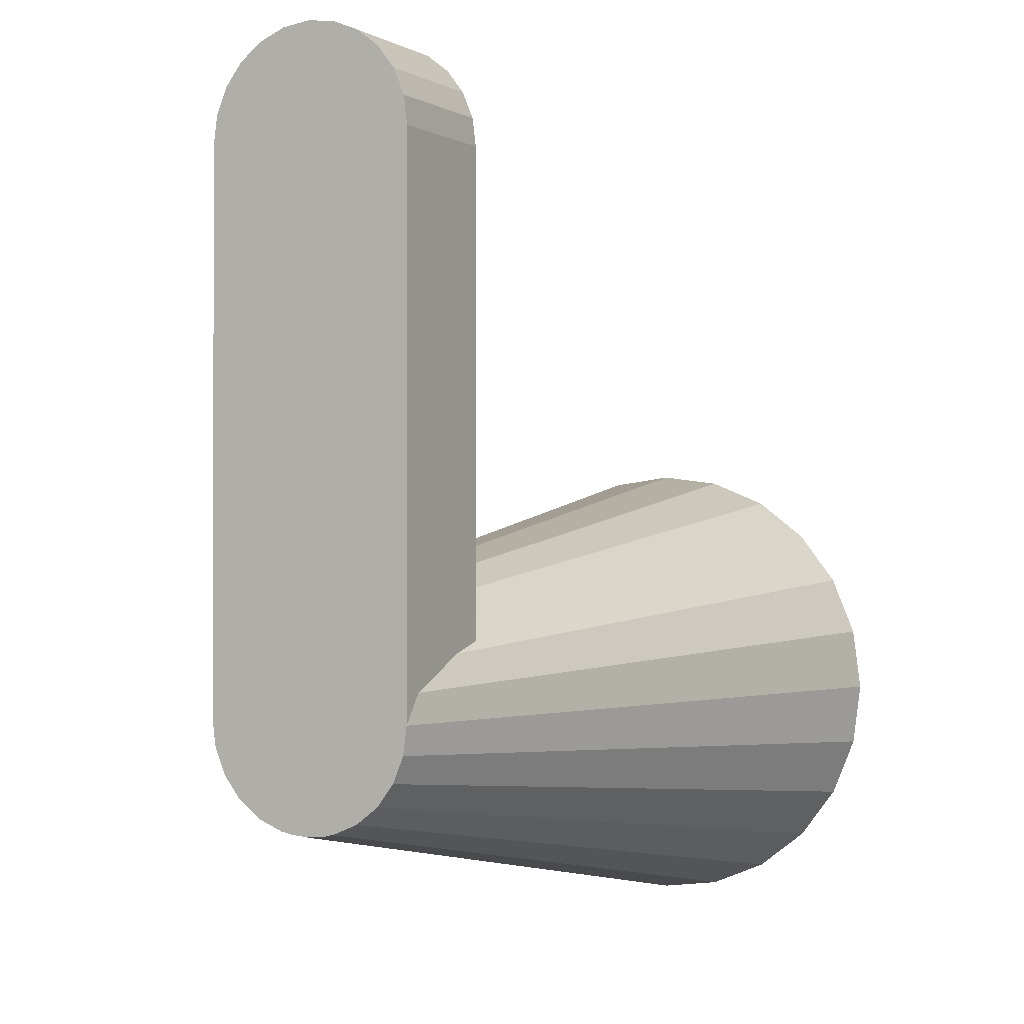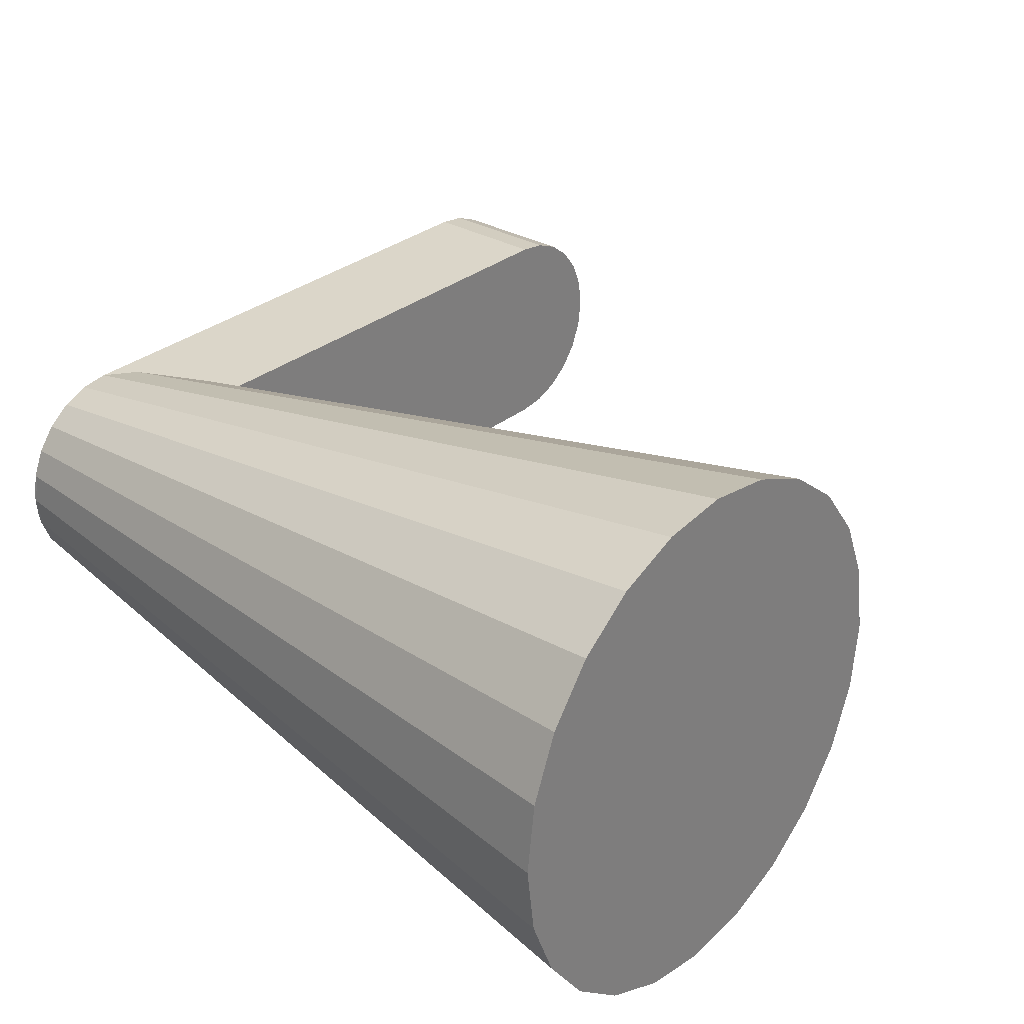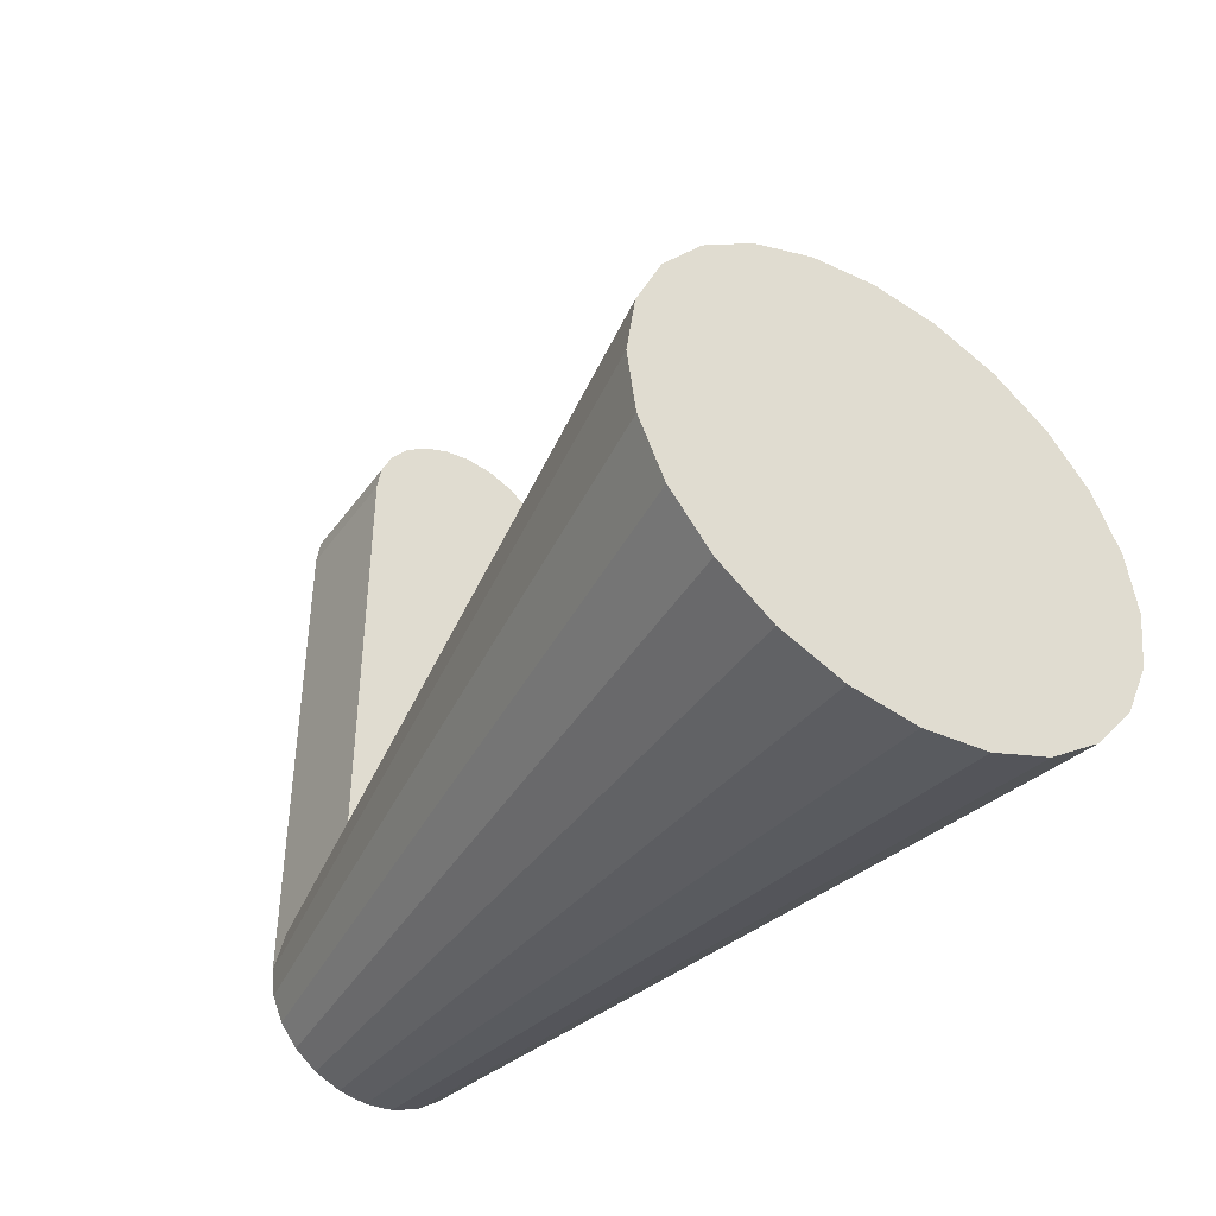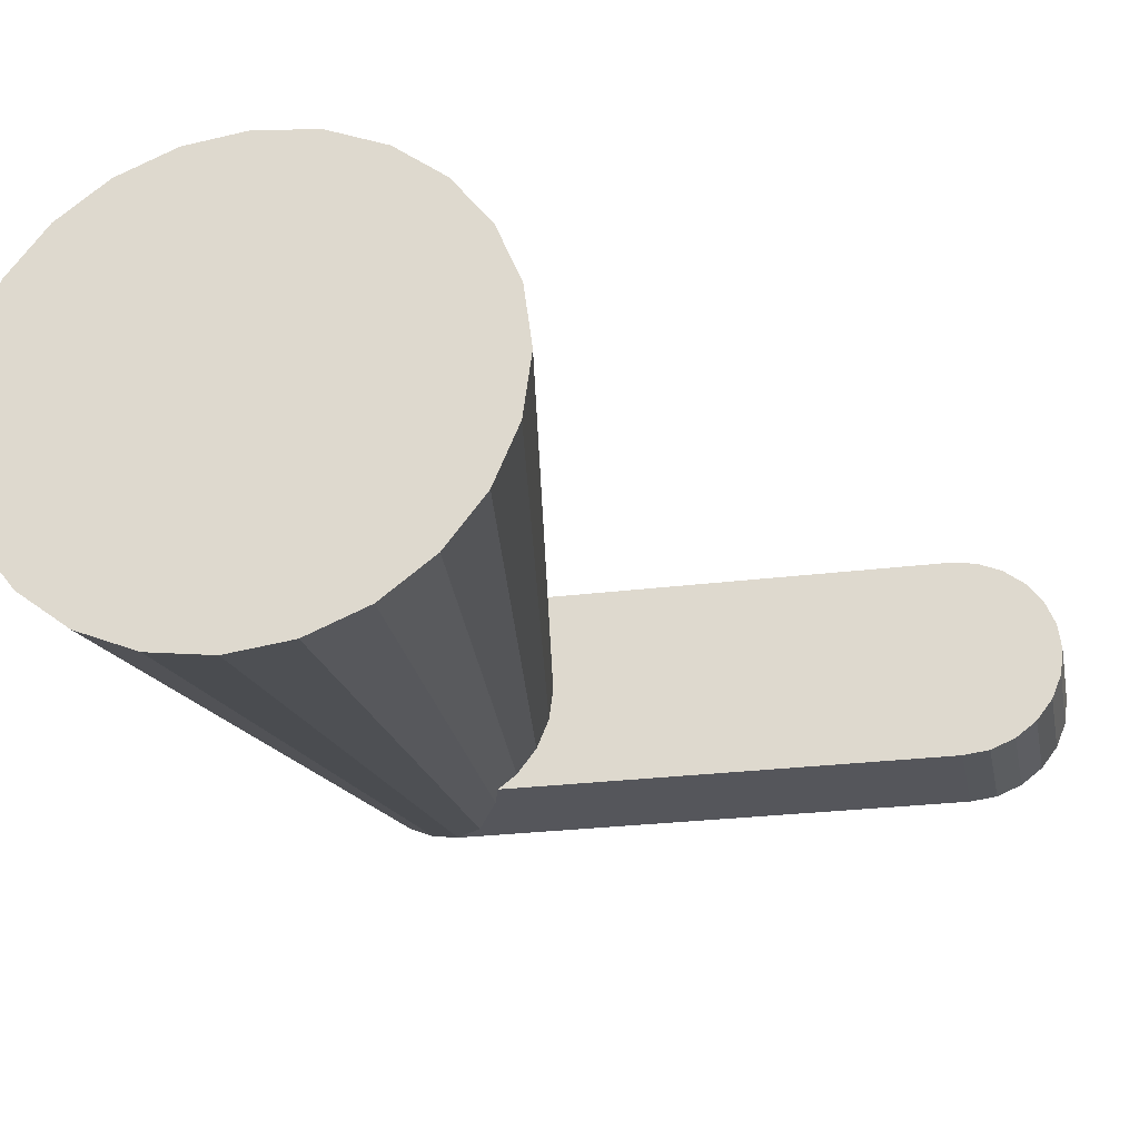
<metadata>
{"format":"obj","ext":"obj","renderer":"f3d","projection":"perspective","resolution":1024,"background":"white","views":[{"elev":-1.1,"azim":118.2,"up":"+Z"},{"elev":29.9,"azim":-139.6,"up":"+Y"},{"elev":-44.8,"azim":-123.6,"up":"+Z"},{"elev":-26.3,"azim":-78.8,"up":"+Y"}]}
</metadata>
<code>
v 0.0675 0.01467 -0.000559
v 0.0675 0.01708 0.07189
v 0.0675 0.01708 -0.003705
v 0.0675 0.01037 0.002737
v 0.088 0.01708 0.07189
v -0.04011 0.03461 0.004756
v 0.0675 0.005369 0.00481
v -0.04011 0.02826 0.01303
v 0.07321 0.01708 -0.005365
v 0.088 0.0165 0.07631
v 0.0675 -0 0.005516
v -0.04011 0.01998 0.01938
v 0.08462 0.01708 -0.01065
v 0.088 -0.01708 0.07189
v 0.0675 0.0165 0.07631
v -0.04011 -0.0386 -0.02557
v 0.0675 -0.005368 0.00481
v -0.04011 0.01034 0.02338
v 0.088 0.01708 -0.01523
v 0.088 -0 0.02235
v 0.088 -0.0165 0.07631
v 0.0675 0.01479 0.08043
v 0.088 0.01479 0.08043
v -0.04011 0.03861 -0.004883
v 0.0675 -0.01037 0.002737
v -0.04011 -0 0.02474
v 0.088 0.003417 0.01894
v 0.088 -0.001708 0.0219
v 0.088 0.001709 0.0219
v 0.0675 -0.0165 0.07631
v 0.0675 0.01208 0.08397
v -0.04011 0.03997 -0.01523
v 0.0675 -0.01467 -0.000559
v -0.04011 -0.01034 0.02338
v 0.088 0.0165 -0.01965
v 0.088 0.002959 0.02064
v 0.088 -0.002958 0.02064
v 0.088 -0.01479 0.08043
v 0.0675 -0.01708 0.07189
v 0.0675 -0.01479 0.08043
v 0.088 0.01208 0.08397
v 0.0675 0.008541 0.08668
v -0.04011 0.03861 -0.02557
v 0.0675 -0.01708 -0.003705
v -0.04011 -0.01998 0.01938
v 0.088 0.01479 -0.02377
v 0.088 -0.003416 0.01894
v 0.088 -0.01708 -0.01523
v 0.0675 0.004421 0.08839
v -0.04011 0.03461 -0.03521
v -0.04011 -0.03461 0.004756
v -0.04011 -0.02826 0.01303
v 0.088 0.01208 -0.0273
v 0.088 -0.003416 -0.03186
v 0.088 -0.01208 0.08397
v 0.08462 -0.01708 -0.01065
v 0.0675 -0.01208 0.08397
v 0.088 0.008541 0.08668
v 0.0675 -0 0.08897
v -0.04011 0.02826 -0.04349
v 0.07321 -0.01708 -0.005365
v 0.088 0.008541 -0.03002
v 0.088 -0.004421 -0.03173
v 0.088 0.003417 -0.03186
v 0.088 -0.0165 -0.01965
v -0.04011 -0.03997 -0.01523
v 0.0675 -0.00854 0.08668
v 0.088 0.004421 0.08839
v 0.088 -0 0.08897
v 0.0675 -0.004421 0.08839
v -0.04011 0.01998 -0.04984
v -0.04011 -0.0386 -0.004883
v 0.088 0.004421 -0.03173
v 0.088 -0.00854 -0.03002
v 0.08741 -0.003416 -0.03196
v 0.088 -0.003416 -0.03196
v 0.088 -0.01479 -0.02377
v 0.088 -0.00854 0.08668
v 0.088 -0.004421 0.08839
v -0.04011 0.01034 -0.05383
v -0.04011 -0.01034 -0.05383
v 0.088 -0.01208 -0.0273
v 0.08741 0.003417 -0.03196
v 0.088 0.003417 -0.03196
v -0.04011 -0.03461 -0.03521
v -0.04011 -0 -0.05519
v -0.04011 -0.01998 -0.04984
v 0.088 -0 -0.03231
v -0.04011 -0.02826 -0.04349
v 0.0675 0.01467 -0.000559
v 0.0675 0.01467 -0.000559
v 0.0675 0.01467 -0.000559
v 0.0675 0.01467 -0.000559
v 0.0675 0.01467 -0.000559
v 0.0675 0.01037 0.002737
v 0.0675 0.01037 0.002737
v 0.0675 0.01037 0.002737
v 0.0675 0.005369 0.00481
v 0.0675 0.005369 0.00481
v 0.0675 0.005369 0.00481
v -0.04011 0.02826 0.01303
v -0.04011 0.02826 0.01303
v -0.04011 0.02826 0.01303
v -0.04011 0.02826 0.01303
v -0.04011 0.02826 0.01303
v 0.0675 -0 0.005516
v 0.0675 -0 0.005516
v 0.0675 -0 0.005516
v -0.04011 0.01998 0.01938
v -0.04011 0.01998 0.01938
v -0.04011 0.01998 0.01938
v 0.0675 -0.005368 0.00481
v 0.0675 -0.005368 0.00481
v 0.0675 -0.005368 0.00481
v -0.04011 0.01034 0.02338
v -0.04011 0.01034 0.02338
v -0.04011 0.01034 0.02338
v 0.0675 -0.01037 0.002737
v 0.0675 -0.01037 0.002737
v 0.0675 -0.01037 0.002737
v -0.04011 -0 0.02474
v -0.04011 -0 0.02474
v -0.04011 -0 0.02474
v 0.0675 0.01208 0.08397
v 0.0675 0.01208 0.08397
v 0.0675 0.01208 0.08397
v 0.0675 0.01208 0.08397
v 0.0675 0.01208 0.08397
v 0.0675 -0.01467 -0.000559
v 0.0675 -0.01467 -0.000559
v 0.0675 -0.01467 -0.000559
v 0.0675 -0.01467 -0.000559
v 0.0675 -0.01467 -0.000559
v -0.04011 -0.01034 0.02338
v -0.04011 -0.01034 0.02338
v -0.04011 -0.01034 0.02338
v 0.088 0.01208 0.08397
v 0.088 0.01208 0.08397
v 0.088 0.01208 0.08397
v 0.088 0.01208 0.08397
v 0.088 0.01208 0.08397
v 0.0675 0.008541 0.08668
v 0.0675 0.008541 0.08668
v 0.0675 0.008541 0.08668
v -0.04011 -0.01998 0.01938
v -0.04011 -0.01998 0.01938
v -0.04011 -0.01998 0.01938
v 0.0675 0.004421 0.08839
v 0.0675 0.004421 0.08839
v 0.0675 0.004421 0.08839
v -0.04011 -0.02826 0.01303
v -0.04011 -0.02826 0.01303
v -0.04011 -0.02826 0.01303
v -0.04011 -0.02826 0.01303
v -0.04011 -0.02826 0.01303
v 0.088 0.01208 -0.0273
v 0.088 0.01208 -0.0273
v 0.088 0.01208 -0.0273
v 0.088 0.01208 -0.0273
v 0.088 0.01208 -0.0273
v 0.088 -0.003416 -0.03186
v 0.088 -0.003416 -0.03186
v 0.088 -0.003416 -0.03186
v 0.088 -0.003416 -0.03186
v 0.088 -0.003416 -0.03186
v 0.088 -0.01208 0.08397
v 0.088 -0.01208 0.08397
v 0.088 -0.01208 0.08397
v 0.088 -0.01208 0.08397
v 0.088 -0.01208 0.08397
v 0.0675 -0.01208 0.08397
v 0.0675 -0.01208 0.08397
v 0.0675 -0.01208 0.08397
v 0.0675 -0.01208 0.08397
v 0.0675 -0.01208 0.08397
v 0.088 0.008541 0.08668
v 0.088 0.008541 0.08668
v 0.088 0.008541 0.08668
v 0.0675 -0 0.08897
v 0.0675 -0 0.08897
v 0.0675 -0 0.08897
v -0.04011 0.02826 -0.04349
v -0.04011 0.02826 -0.04349
v -0.04011 0.02826 -0.04349
v -0.04011 0.02826 -0.04349
v -0.04011 0.02826 -0.04349
v 0.088 0.008541 -0.03002
v 0.088 0.008541 -0.03002
v 0.088 0.008541 -0.03002
v 0.088 -0.004421 -0.03173
v 0.088 -0.004421 -0.03173
v 0.088 -0.004421 -0.03173
v 0.088 0.003417 -0.03186
v 0.088 0.003417 -0.03186
v 0.088 0.003417 -0.03186
v 0.088 0.003417 -0.03186
v 0.088 0.003417 -0.03186
v 0.0675 -0.00854 0.08668
v 0.0675 -0.00854 0.08668
v 0.0675 -0.00854 0.08668
v 0.088 0.004421 0.08839
v 0.088 0.004421 0.08839
v 0.088 0.004421 0.08839
v 0.088 -0 0.08897
v 0.088 -0 0.08897
v 0.088 -0 0.08897
v 0.0675 -0.004421 0.08839
v 0.0675 -0.004421 0.08839
v 0.0675 -0.004421 0.08839
v -0.04011 0.01998 -0.04984
v -0.04011 0.01998 -0.04984
v -0.04011 0.01998 -0.04984
v 0.088 0.004421 -0.03173
v 0.088 0.004421 -0.03173
v 0.088 0.004421 -0.03173
v 0.088 -0.00854 -0.03002
v 0.088 -0.00854 -0.03002
v 0.088 -0.00854 -0.03002
v 0.08741 -0.003416 -0.03196
v 0.08741 -0.003416 -0.03196
v 0.08741 -0.003416 -0.03196
v 0.088 -0.003416 -0.03196
v 0.088 -0.003416 -0.03196
v 0.088 -0.003416 -0.03196
v 0.088 -0.003416 -0.03196
v 0.088 -0.003416 -0.03196
v 0.088 -0.00854 0.08668
v 0.088 -0.00854 0.08668
v 0.088 -0.00854 0.08668
v 0.088 -0.004421 0.08839
v 0.088 -0.004421 0.08839
v 0.088 -0.004421 0.08839
v -0.04011 0.01034 -0.05383
v -0.04011 0.01034 -0.05383
v -0.04011 0.01034 -0.05383
v -0.04011 -0.01034 -0.05383
v -0.04011 -0.01034 -0.05383
v -0.04011 -0.01034 -0.05383
v 0.088 -0.01208 -0.0273
v 0.088 -0.01208 -0.0273
v 0.088 -0.01208 -0.0273
v 0.088 -0.01208 -0.0273
v 0.088 -0.01208 -0.0273
v 0.08741 0.003417 -0.03196
v 0.08741 0.003417 -0.03196
v 0.08741 0.003417 -0.03196
v 0.088 0.003417 -0.03196
v 0.088 0.003417 -0.03196
v 0.088 0.003417 -0.03196
v 0.088 0.003417 -0.03196
v 0.088 0.003417 -0.03196
v -0.04011 -0 -0.05519
v -0.04011 -0 -0.05519
v -0.04011 -0 -0.05519
v -0.04011 -0.01998 -0.04984
v -0.04011 -0.01998 -0.04984
v -0.04011 -0.01998 -0.04984
v 0.088 -0 -0.03231
v 0.088 -0 -0.03231
v 0.088 -0 -0.03231
v -0.04011 -0.02826 -0.04349
v -0.04011 -0.02826 -0.04349
v -0.04011 -0.02826 -0.04349
v -0.04011 -0.02826 -0.04349
v -0.04011 -0.02826 -0.04349
v 0.0675 0.01708 0.07189
v 0.0675 0.01708 0.07189
v 0.0675 0.01708 0.07189
v 0.0675 0.01708 -0.003705
v 0.0675 0.01708 -0.003705
v 0.0675 0.01708 -0.003705
v 0.088 0.01708 0.07189
v 0.088 0.01708 0.07189
v 0.088 0.01708 0.07189
v -0.04011 0.03461 0.004756
v -0.04011 0.03461 0.004756
v -0.04011 0.03461 0.004756
v 0.088 0.0165 0.07631
v 0.088 0.0165 0.07631
v 0.088 0.0165 0.07631
v 0.088 -0.01708 0.07189
v 0.088 -0.01708 0.07189
v 0.088 -0.01708 0.07189
v 0.0675 0.0165 0.07631
v 0.0675 0.0165 0.07631
v 0.0675 0.0165 0.07631
v -0.04011 -0.0386 -0.02557
v -0.04011 -0.0386 -0.02557
v -0.04011 -0.0386 -0.02557
v 0.088 0.01708 -0.01523
v 0.088 0.01708 -0.01523
v 0.088 0.01708 -0.01523
v 0.088 -0 0.02235
v 0.088 -0.0165 0.07631
v 0.088 -0.0165 0.07631
v 0.088 -0.0165 0.07631
v 0.0675 0.01479 0.08043
v 0.0675 0.01479 0.08043
v 0.0675 0.01479 0.08043
v 0.088 0.01479 0.08043
v 0.088 0.01479 0.08043
v 0.088 0.01479 0.08043
v -0.04011 0.03861 -0.004883
v -0.04011 0.03861 -0.004883
v -0.04011 0.03861 -0.004883
v 0.088 0.003417 0.01894
v 0.088 -0.001708 0.0219
v 0.088 0.001709 0.0219
v 0.0675 -0.0165 0.07631
v 0.0675 -0.0165 0.07631
v 0.0675 -0.0165 0.07631
v -0.04011 0.03997 -0.01523
v -0.04011 0.03997 -0.01523
v -0.04011 0.03997 -0.01523
v 0.088 0.0165 -0.01965
v 0.088 0.0165 -0.01965
v 0.088 0.0165 -0.01965
v 0.088 0.002959 0.02064
v 0.088 -0.002958 0.02064
v 0.088 -0.01479 0.08043
v 0.088 -0.01479 0.08043
v 0.088 -0.01479 0.08043
v 0.0675 -0.01708 0.07189
v 0.0675 -0.01708 0.07189
v 0.0675 -0.01708 0.07189
v 0.0675 -0.01479 0.08043
v 0.0675 -0.01479 0.08043
v 0.0675 -0.01479 0.08043
v -0.04011 0.03861 -0.02557
v -0.04011 0.03861 -0.02557
v -0.04011 0.03861 -0.02557
v 0.0675 -0.01708 -0.003705
v 0.0675 -0.01708 -0.003705
v 0.0675 -0.01708 -0.003705
v 0.088 0.01479 -0.02377
v 0.088 0.01479 -0.02377
v 0.088 0.01479 -0.02377
v 0.088 -0.003416 0.01894
v 0.088 -0.01708 -0.01523
v 0.088 -0.01708 -0.01523
v 0.088 -0.01708 -0.01523
v -0.04011 0.03461 -0.03521
v -0.04011 0.03461 -0.03521
v -0.04011 0.03461 -0.03521
v -0.04011 -0.03461 0.004756
v -0.04011 -0.03461 0.004756
v -0.04011 -0.03461 0.004756
v 0.088 -0.0165 -0.01965
v 0.088 -0.0165 -0.01965
v 0.088 -0.0165 -0.01965
v -0.04011 -0.03997 -0.01523
v -0.04011 -0.03997 -0.01523
v -0.04011 -0.03997 -0.01523
v -0.04011 -0.0386 -0.004883
v -0.04011 -0.0386 -0.004883
v -0.04011 -0.0386 -0.004883
v 0.088 -0.01479 -0.02377
v 0.088 -0.01479 -0.02377
v 0.088 -0.01479 -0.02377
v -0.04011 -0.03461 -0.03521
v -0.04011 -0.03461 -0.03521
v -0.04011 -0.03461 -0.03521
v 0.07321 0.01708 -0.005365
v 0.08462 0.01708 -0.01065
v 0.08462 -0.01708 -0.01065
v 0.07321 -0.01708 -0.005365
f 3 2 91
f 91 2 96
f 268 271 274
f 271 94 277
f 96 2 99
f 90 95 101
f 271 363 274
f 268 274 280
f 277 94 105
f 363 271 277
f 99 2 107
f 95 98 109
f 101 95 109
f 363 364 274
f 278 272 281
f 286 268 280
f 6 102 16
f 364 363 277
f 107 2 113
f 98 106 115
f 109 98 115
f 102 110 16
f 364 292 274
f 272 293 281
f 294 278 281
f 2 15 22
f 286 280 302
f 24 6 16
f 305 364 277
f 113 2 119
f 106 112 121
f 115 106 121
f 110 116 16
f 272 290 306
f 292 364 305
f 281 293 307
f 272 308 293
f 300 278 294
f 295 282 310
f 299 286 302
f 2 22 125
f 32 24 16
f 119 2 130
f 112 118 134
f 121 112 134
f 116 122 16
f 290 315 306
f 272 306 318
f 314 292 305
f 307 293 308
f 281 307 319
f 272 318 308
f 320 300 294
f 282 324 310
f 295 310 327
f 299 302 141
f 128 299 141
f 2 125 143
f 43 32 16
f 130 2 44
f 118 129 145
f 134 118 145
f 122 135 16
f 315 335 306
f 314 317 292
f 338 318 306
f 308 319 307
f 281 319 338
f 319 308 318
f 139 300 320
f 321 295 327
f 2 30 39
f 282 340 324
f 2 40 30
f 124 137 142
f 2 143 149
f 331 317 314
f 50 43 16
f 44 2 39
f 132 333 346
f 145 129 151
f 135 146 16
f 335 158 306
f 331 337 317
f 318 338 319
f 306 163 338
f 281 338 339
f 168 139 320
f 321 327 169
f 340 56 324
f 2 172 40
f 137 176 142
f 142 176 148
f 2 149 180
f 331 344 337
f 183 50 16
f 61 333 324
f 333 61 346
f 132 346 154
f 146 152 16
f 158 189 306
f 344 160 337
f 192 338 163
f 163 306 195
f 338 348 339
f 178 139 168
f 169 327 174
f 56 61 324
f 340 352 56
f 2 199 172
f 176 201 148
f 148 204 179
f 2 180 208
f 344 186 160
f 211 183 16
f 61 355 346
f 152 51 16
f 189 215 306
f 62 53 60
f 338 192 218
f 63 54 75
f 215 195 306
f 163 195 224
f 349 288 340
f 338 357 348
f 229 178 168
f 227 166 171
f 61 56 355
f 56 352 355
f 340 288 352
f 198 227 171
f 2 208 199
f 201 204 148
f 203 178 229
f 204 230 179
f 179 230 207
f 71 62 60
f 234 211 16
f 16 51 72
f 73 62 71
f 74 63 81
f 338 218 241
f 225 220 164
f 63 75 81
f 64 73 83
f 195 249 224
f 361 288 349
f 358 361 349
f 338 241 357
f 16 72 66
f 230 227 198
f 207 230 198
f 206 203 232
f 232 203 229
f 80 73 71
f 253 234 16
f 87 74 81
f 82 74 87
f 76 88 75
f 75 88 81
f 83 73 86
f 246 251 197
f 249 260 224
f 85 262 16
f 264 361 358
f 242 264 358
f 86 73 80
f 237 253 16
f 256 237 16
f 89 82 87
f 81 88 86
f 88 83 86
f 88 84 83
f 262 256 16
f 92 266 269
f 97 266 92
f 273 270 267
f 276 93 270
f 100 266 97
f 8 4 1
f 273 9 270
f 279 273 267
f 104 93 276
f 276 270 9
f 108 266 100
f 12 7 4
f 12 4 8
f 273 13 9
f 14 5 10
f 279 267 285
f 287 103 275
f 276 9 13
f 114 266 108
f 18 11 7
f 18 7 12
f 287 111 103
f 273 291 13
f 14 20 5
f 14 10 21
f 297 284 266
f 301 279 285
f 287 275 303
f 276 13 304
f 120 266 114
f 26 17 11
f 26 11 18
f 287 117 111
f 27 19 5
f 304 13 291
f 28 20 14
f 20 29 5
f 21 10 23
f 311 283 296
f 301 285 298
f 126 297 266
f 287 303 312
f 131 266 120
f 34 25 17
f 34 17 26
f 287 123 117
f 27 35 19
f 36 27 5
f 304 291 313
f 29 20 28
f 37 28 14
f 29 36 5
f 21 23 38
f 311 325 283
f 328 311 296
f 140 301 298
f 140 298 127
f 144 126 266
f 287 312 329
f 332 266 131
f 45 33 25
f 45 25 34
f 287 136 123
f 27 46 35
f 291 316 313
f 27 36 47
f 28 37 29
f 47 37 14
f 36 29 37
f 38 23 138
f 328 296 322
f 323 309 266
f 325 341 283
f 309 326 266
f 42 41 31
f 150 144 266
f 313 316 330
f 287 329 342
f 323 266 332
f 347 334 133
f 52 33 45
f 287 147 136
f 27 157 46
f 316 336 330
f 37 47 36
f 47 162 27
f 48 47 14
f 38 138 167
f 170 328 322
f 325 365 341
f 326 173 266
f 42 58 41
f 49 58 42
f 181 150 266
f 336 343 330
f 287 342 184
f 325 334 366
f 347 366 334
f 155 347 133
f 287 153 147
f 27 188 157
f 336 159 343
f 162 47 191
f 194 27 162
f 48 65 47
f 167 138 177
f 175 328 170
f 325 366 365
f 365 353 341
f 173 200 266
f 49 68 58
f 59 69 49
f 209 181 266
f 159 185 343
f 287 184 212
f 347 356 366
f 287 345 153
f 27 214 188
f 182 156 187
f 217 191 47
f 219 161 190
f 27 194 214
f 223 194 162
f 341 289 350
f 65 77 47
f 167 177 228
f 57 55 78
f 356 365 366
f 356 353 365
f 353 289 341
f 57 78 67
f 200 209 266
f 49 69 68
f 228 177 202
f 59 79 69
f 70 79 59
f 182 187 210
f 287 212 235
f 354 345 287
f 210 187 213
f 236 190 216
f 240 217 47
f 165 221 226
f 236 219 190
f 244 213 193
f 223 248 194
f 350 289 362
f 350 362 359
f 77 240 47
f 351 354 287
f 67 78 79
f 67 79 70
f 231 202 205
f 228 202 231
f 210 213 233
f 287 235 254
f 236 216 255
f 255 216 239
f 219 258 222
f 236 258 219
f 252 213 244
f 196 250 245
f 223 259 248
f 287 263 360
f 359 362 265
f 359 265 243
f 233 213 252
f 287 254 238
f 287 238 257
f 255 239 261
f 252 258 236
f 252 244 258
f 244 247 258
f 287 257 263

</code>
